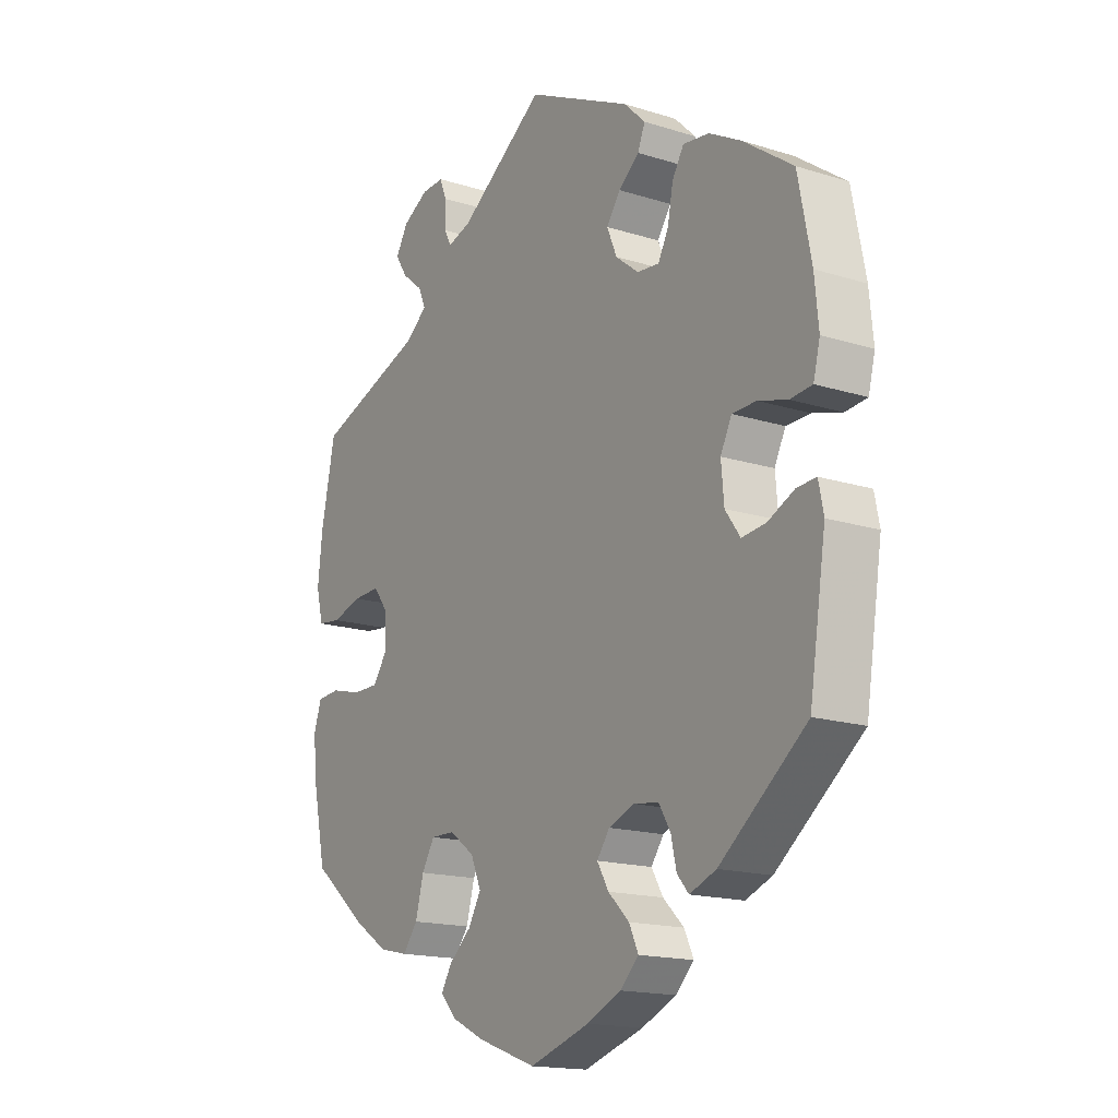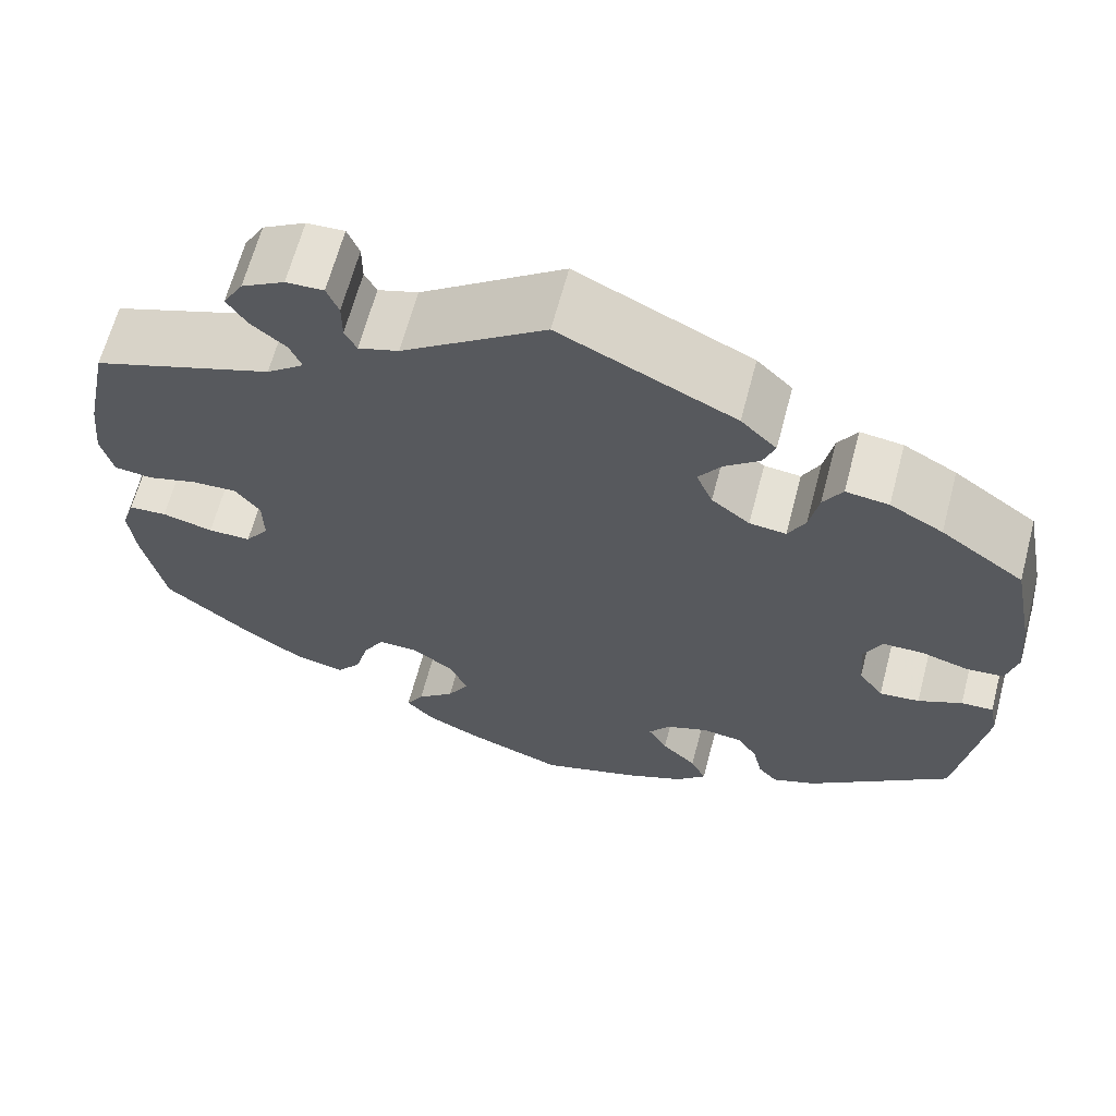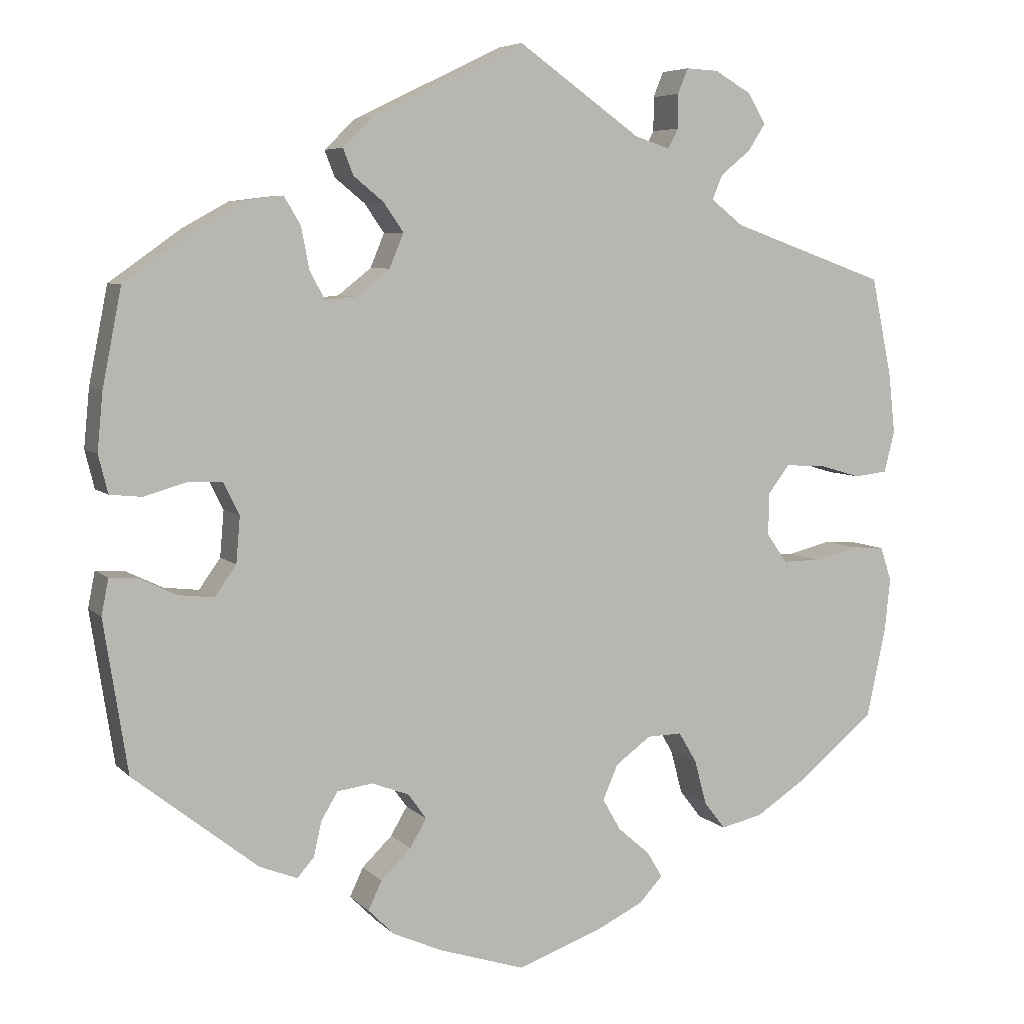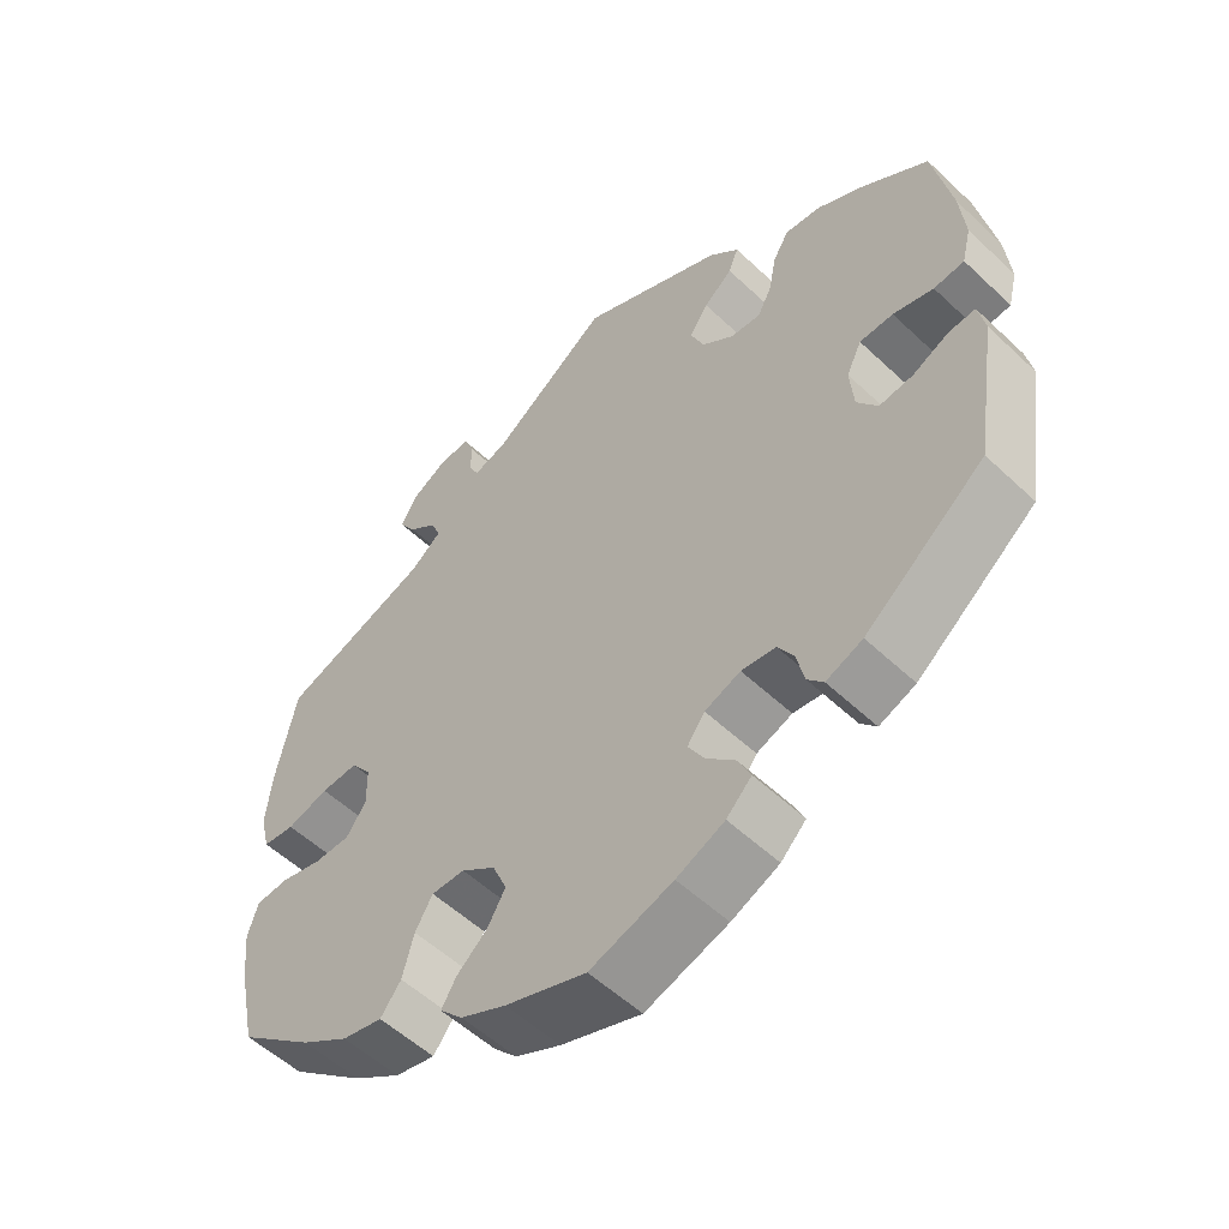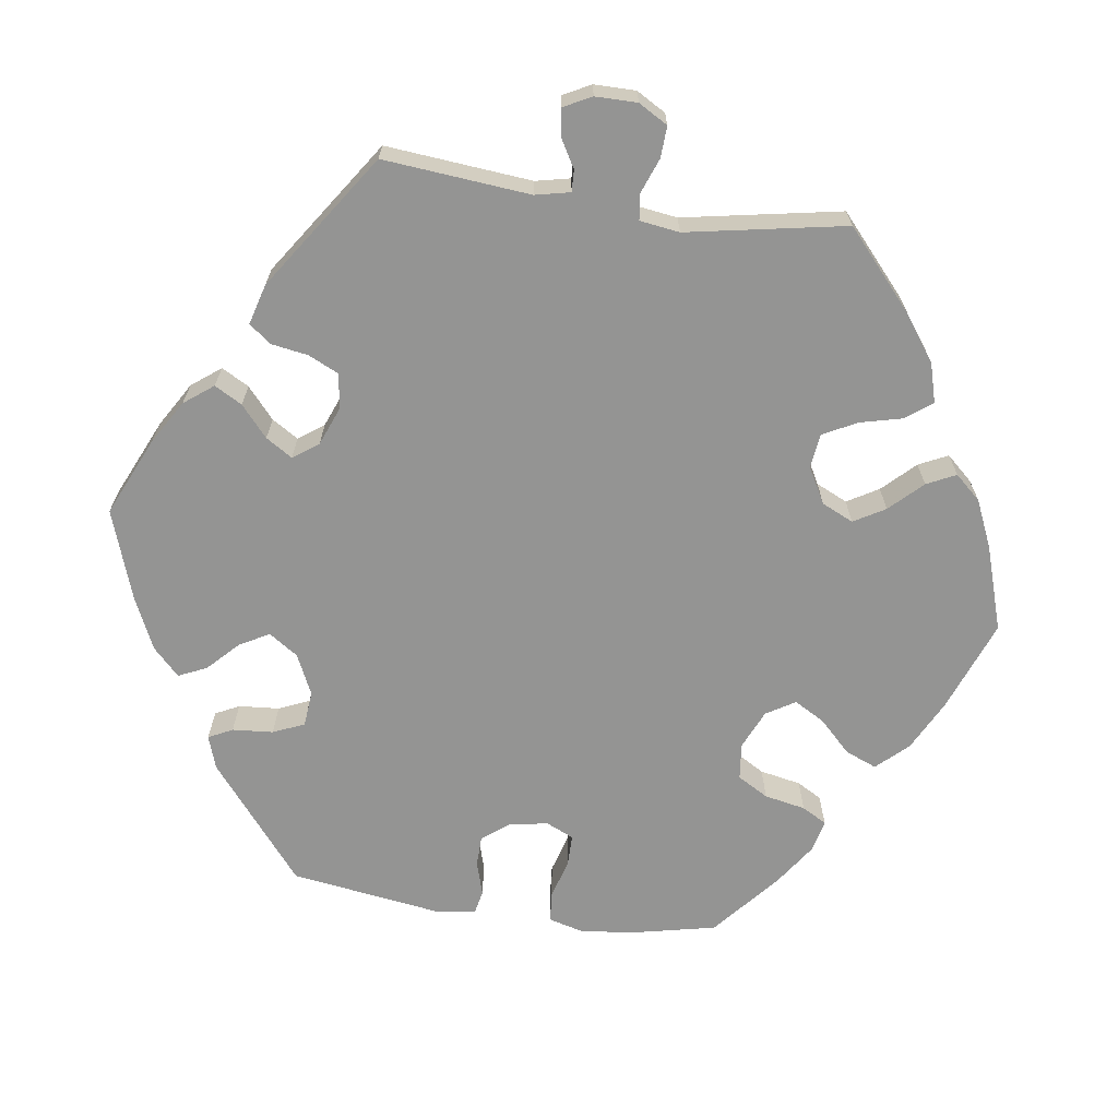
<metadata>
{"format":"obj","ext":"obj","renderer":"f3d","projection":"perspective","resolution":1024,"background":"white","views":[{"elev":-16.5,"azim":-122.7,"up":"+Z"},{"elev":64.6,"azim":-165.2,"up":"+Z"},{"elev":6.1,"azim":-22.6,"up":"+Z"},{"elev":-54.5,"azim":-134.9,"up":"+Z"},{"elev":-67.0,"azim":21.8,"up":"+Y"}]}
</metadata>
<code>
v -0.531 0.07 -0.097
v -0.522 0.07 -0.052
v -0.487 0.07 -0.054
v -0.439 0.07 -0.077
v -0.395 0.07 -0.082
v -0.368 0.07 -0.044
v -0.363 0.07 0.014
v -0.383 0.07 0.055
v -0.427 0.07 0.056
v -0.48 0.07 0.041
v -0.52 0.07 0.045
v -0.532 0.07 0.093
v -0.525 0.07 0.166
v -0.501 0.07 0.288
v -0.41 0.07 0.353
v -0.352 0.07 0.385
v -0.305 0.07 0.391
v -0.284 0.07 0.356
v -0.274 0.07 0.304
v -0.255 0.07 0.268
v -0.215 0.07 0.272
v -0.173 0.07 0.305
v -0.155 0.07 0.348
v -0.18 0.07 0.384
v -0.218 0.07 0.415
v -0.231 0.07 0.448
v -0.192 0.07 0.486
v -0.001 0.07 0.578
v 0.155 0.07 0.468
v 0.199 0.07 0.454
v 0.212 0.07 0.479
v 0.212 0.07 0.522
v 0.225 0.07 0.554
v 0.266 0.07 0.552
v 0.313 0.07 0.525
v 0.335 0.07 0.487
v 0.313 0.07 0.453
v 0.275 0.07 0.422
v 0.262 0.07 0.391
v 0.303 0.07 0.359
v 0.5 0.07 0.289
v 0.526 0.07 0.163
v 0.534 0.07 0.088
v 0.521 0.07 0.036
v 0.479 0.07 0.031
v 0.424 0.07 0.047
v 0.375 0.07 0.049
v 0.348 0.07 0.013
v 0.347 0.07 -0.04
v 0.373 0.07 -0.077
v 0.42 0.07 -0.077
v 0.476 0.07 -0.063
v 0.518 0.07 -0.066
v 0.532 0.07 -0.109
v 0.525 0.07 -0.176
v 0.501 0.07 -0.289
v 0.402 0.07 -0.37
v 0.339 0.07 -0.411
v 0.286 0.07 -0.423
v 0.259 0.07 -0.388
v 0.244 0.07 -0.332
v 0.221 0.07 -0.293
v 0.177 0.07 -0.294
v 0.132 0.07 -0.327
v 0.113 0.07 -0.371
v 0.136 0.07 -0.411
v 0.177 0.07 -0.447
v 0.196 0.07 -0.479
v 0.166 0.07 -0.511
v 0.106 0.07 -0.54
v 0 0.07 -0.578
v -0.109 0.07 -0.543
v -0.172 0.07 -0.515
v -0.205 0.07 -0.482
v -0.188 0.07 -0.446
v -0.15 0.07 -0.409
v -0.129 0.07 -0.373
v -0.152 0.07 -0.341
v -0.199 0.07 -0.323
v -0.244 0.07 -0.329
v -0.265 0.07 -0.364
v -0.275 0.07 -0.408
v -0.296 0.07 -0.432
v -0.344 0.07 -0.413
v -0.501 0.07 -0.289
v -0.531 0 -0.097
v -0.522 0 -0.052
v -0.487 0 -0.054
v -0.439 0 -0.077
v -0.395 0 -0.082
v -0.368 0 -0.044
v -0.363 0 0.014
v -0.383 0 0.055
v -0.427 0 0.056
v -0.48 0 0.041
v -0.52 0 0.045
v -0.532 0 0.093
v -0.525 0 0.166
v -0.501 0 0.288
v -0.41 0 0.353
v -0.352 0 0.385
v -0.305 0 0.391
v -0.284 0 0.356
v -0.274 0 0.304
v -0.255 0 0.268
v -0.215 0 0.272
v -0.173 0 0.305
v -0.155 0 0.348
v -0.18 0 0.384
v -0.218 0 0.415
v -0.231 0 0.448
v -0.192 0 0.486
v -0.001 0 0.578
v 0.155 0 0.468
v 0.199 0 0.454
v 0.212 0 0.479
v 0.212 0 0.522
v 0.225 0 0.554
v 0.266 0 0.552
v 0.313 0 0.525
v 0.335 0 0.487
v 0.313 0 0.453
v 0.275 0 0.422
v 0.262 0 0.391
v 0.303 0 0.359
v 0.5 0 0.289
v 0.526 0 0.163
v 0.534 0 0.088
v 0.521 0 0.036
v 0.479 0 0.031
v 0.424 0 0.047
v 0.375 0 0.049
v 0.348 0 0.013
v 0.347 0 -0.04
v 0.373 0 -0.077
v 0.42 0 -0.077
v 0.476 0 -0.063
v 0.518 0 -0.066
v 0.532 0 -0.109
v 0.525 0 -0.176
v 0.501 0 -0.289
v 0.402 0 -0.37
v 0.339 0 -0.411
v 0.286 0 -0.423
v 0.259 0 -0.388
v 0.244 0 -0.332
v 0.221 0 -0.293
v 0.177 0 -0.294
v 0.132 0 -0.327
v 0.113 0 -0.371
v 0.136 0 -0.411
v 0.177 0 -0.447
v 0.196 0 -0.479
v 0.166 0 -0.511
v 0.106 0 -0.54
v 0 0 -0.578
v -0.109 0 -0.543
v -0.172 0 -0.515
v -0.205 0 -0.482
v -0.188 0 -0.446
v -0.15 0 -0.409
v -0.129 0 -0.373
v -0.152 0 -0.341
v -0.199 0 -0.323
v -0.244 0 -0.329
v -0.265 0 -0.364
v -0.275 0 -0.408
v -0.296 0 -0.432
v -0.344 0 -0.413
v -0.501 0 -0.289
f 81 82 83 84
f 80 81 84 85
f 79 80 85 1
f 73 74 75 76
f 73 76 77
f 72 73 77
f 71 72 77
f 70 71 77
f 69 70 77 78
f 66 67 68 69
f 65 66 69 78
f 58 59 60 61
f 58 61 62
f 57 58 62
f 56 57 62
f 55 56 62
f 54 55 62 63
f 51 52 53 54
f 50 51 54 63
f 43 44 45 46
f 43 46 47
f 40 41 42 43
f 39 40 43 47
f 35 36 37 38
f 35 38 39
f 34 35 39
f 31 32 33 34
f 30 31 34 39
f 29 30 39 47
f 24 25 26 27
f 23 24 27 28
f 22 23 28 29
f 16 17 18 19
f 16 19 20
f 15 16 20
f 14 15 20
f 13 14 20
f 12 13 20 21
f 9 10 11 12
f 8 9 12 21
f 1 2 3 4
f 1 4 5
f 79 1 5
f 64 65 78 79
f 64 79 5 6
f 49 50 63 64
f 48 49 64 6
f 47 48 6 7
f 21 22 29 47
f 7 8 21 47
f 169 168 167 166
f 170 169 166 165
f 86 170 165 164
f 161 160 159 158
f 162 161 158
f 162 158 157
f 162 157 156
f 162 156 155
f 163 162 155 154
f 154 153 152 151
f 163 154 151 150
f 146 145 144 143
f 147 146 143
f 147 143 142
f 147 142 141
f 147 141 140
f 148 147 140 139
f 139 138 137 136
f 148 139 136 135
f 131 130 129 128
f 132 131 128
f 128 127 126 125
f 132 128 125 124
f 123 122 121 120
f 124 123 120
f 124 120 119
f 119 118 117 116
f 124 119 116 115
f 132 124 115 114
f 112 111 110 109
f 113 112 109 108
f 114 113 108 107
f 104 103 102 101
f 105 104 101
f 105 101 100
f 105 100 99
f 105 99 98
f 106 105 98 97
f 97 96 95 94
f 106 97 94 93
f 89 88 87 86
f 90 89 86
f 90 86 164
f 164 163 150 149
f 91 90 164 149
f 149 148 135 134
f 91 149 134 133
f 92 91 133 132
f 132 114 107 106
f 132 106 93 92
f 1 86 87 2
f 2 87 88 3
f 3 88 89 4
f 4 89 90 5
f 5 90 91 6
f 6 91 92 7
f 7 92 93 8
f 8 93 94 9
f 9 94 95 10
f 10 95 96 11
f 11 96 97 12
f 12 97 98 13
f 13 98 99 14
f 14 99 100 15
f 15 100 101 16
f 16 101 102 17
f 17 102 103 18
f 18 103 104 19
f 19 104 105 20
f 20 105 106 21
f 21 106 107 22
f 22 107 108 23
f 23 108 109 24
f 24 109 110 25
f 25 110 111 26
f 26 111 112 27
f 27 112 113 28
f 28 113 114 29
f 29 114 115 30
f 30 115 116 31
f 31 116 117 32
f 32 117 118 33
f 33 118 119 34
f 34 119 120 35
f 35 120 121 36
f 36 121 122 37
f 37 122 123 38
f 38 123 124 39
f 39 124 125 40
f 40 125 126 41
f 41 126 127 42
f 42 127 128 43
f 43 128 129 44
f 44 129 130 45
f 45 130 131 46
f 46 131 132 47
f 47 132 133 48
f 48 133 134 49
f 49 134 135 50
f 50 135 136 51
f 51 136 137 52
f 52 137 138 53
f 53 138 139 54
f 54 139 140 55
f 55 140 141 56
f 56 141 142 57
f 57 142 143 58
f 58 143 144 59
f 59 144 145 60
f 60 145 146 61
f 61 146 147 62
f 62 147 148 63
f 63 148 149 64
f 64 149 150 65
f 65 150 151 66
f 66 151 152 67
f 67 152 153 68
f 68 153 154 69
f 69 154 155 70
f 70 155 156 71
f 71 156 157 72
f 72 157 158 73
f 73 158 159 74
f 74 159 160 75
f 75 160 161 76
f 76 161 162 77
f 77 162 163 78
f 78 163 164 79
f 79 164 165 80
f 80 165 166 81
f 81 166 167 82
f 82 167 168 83
f 83 168 169 84
f 84 169 170 85
f 85 170 86 1

</code>
